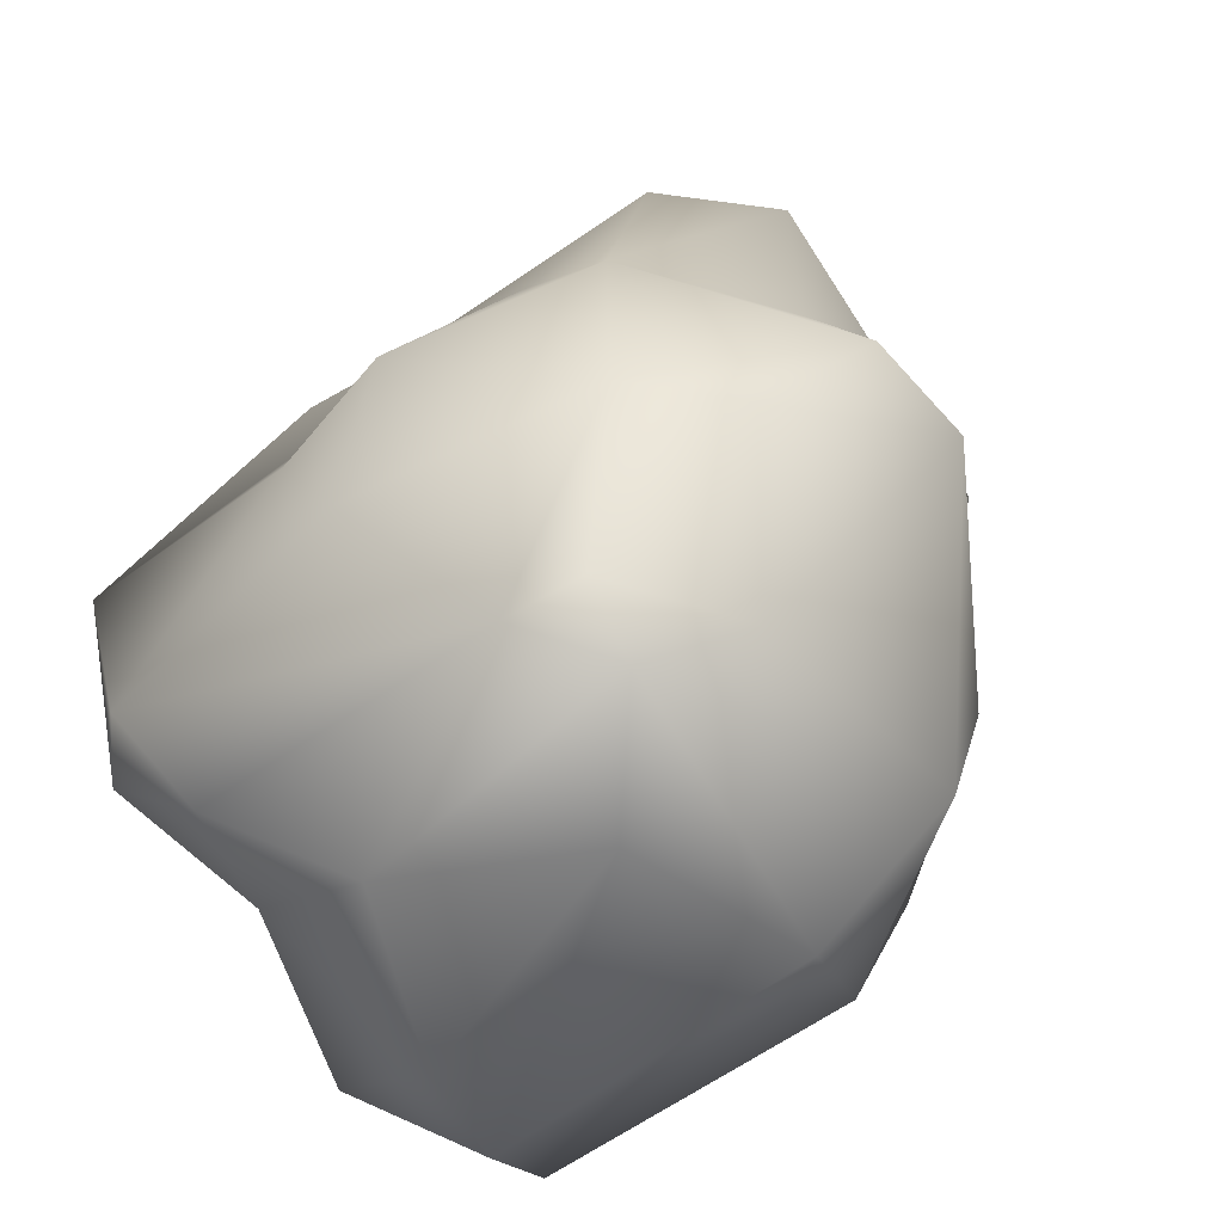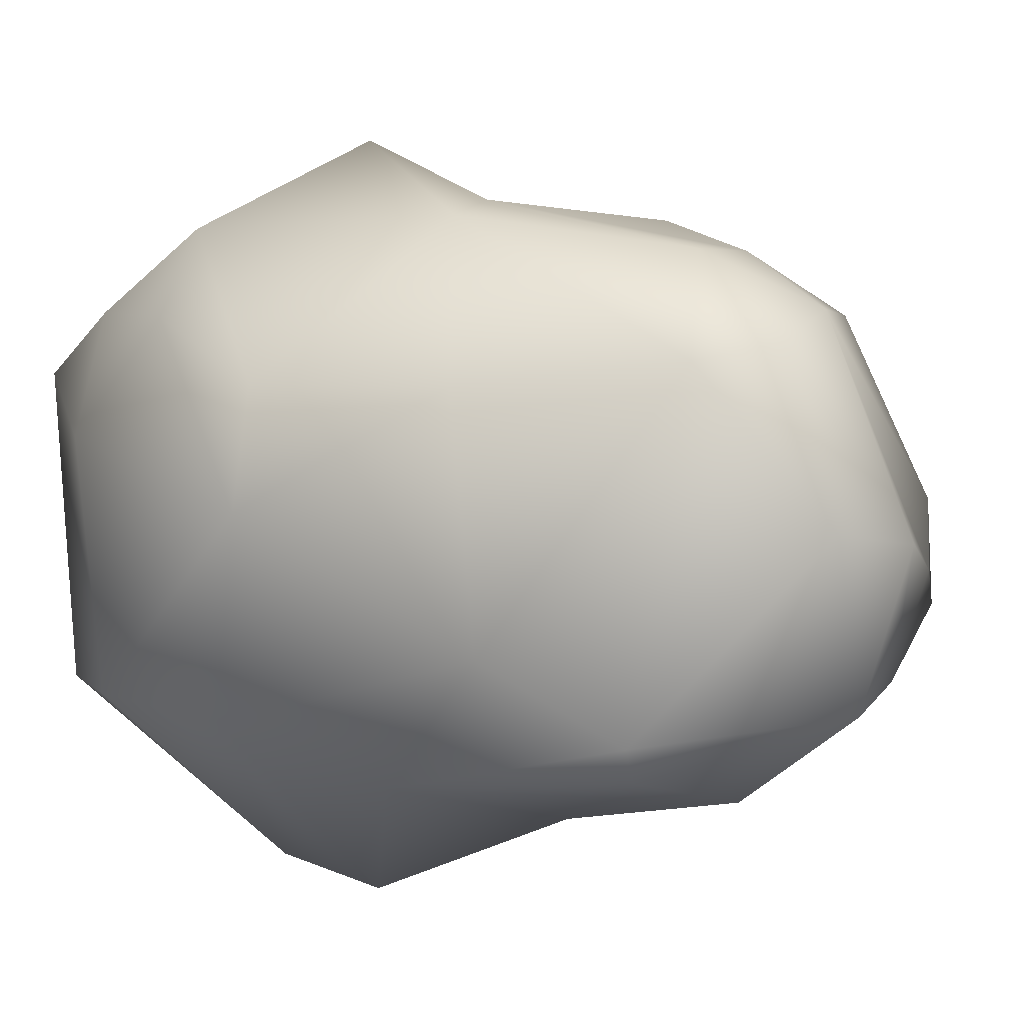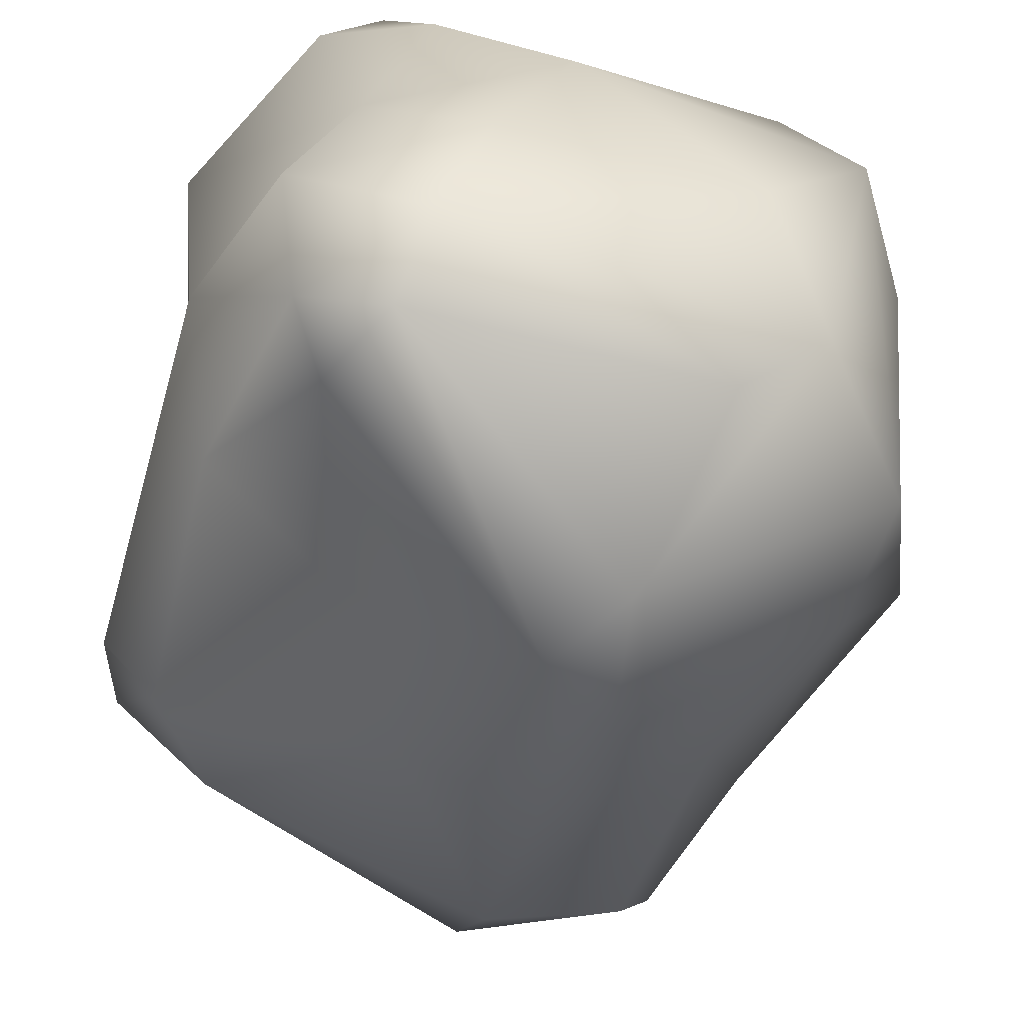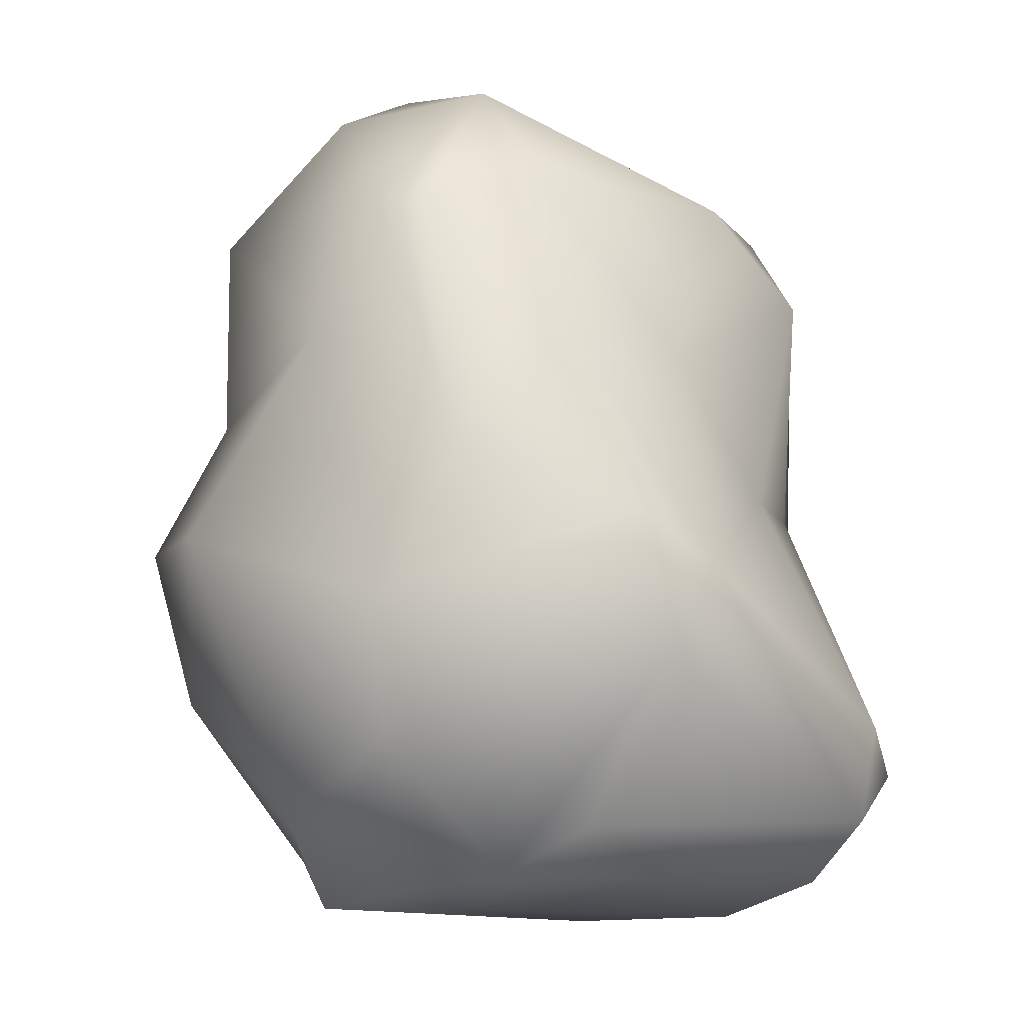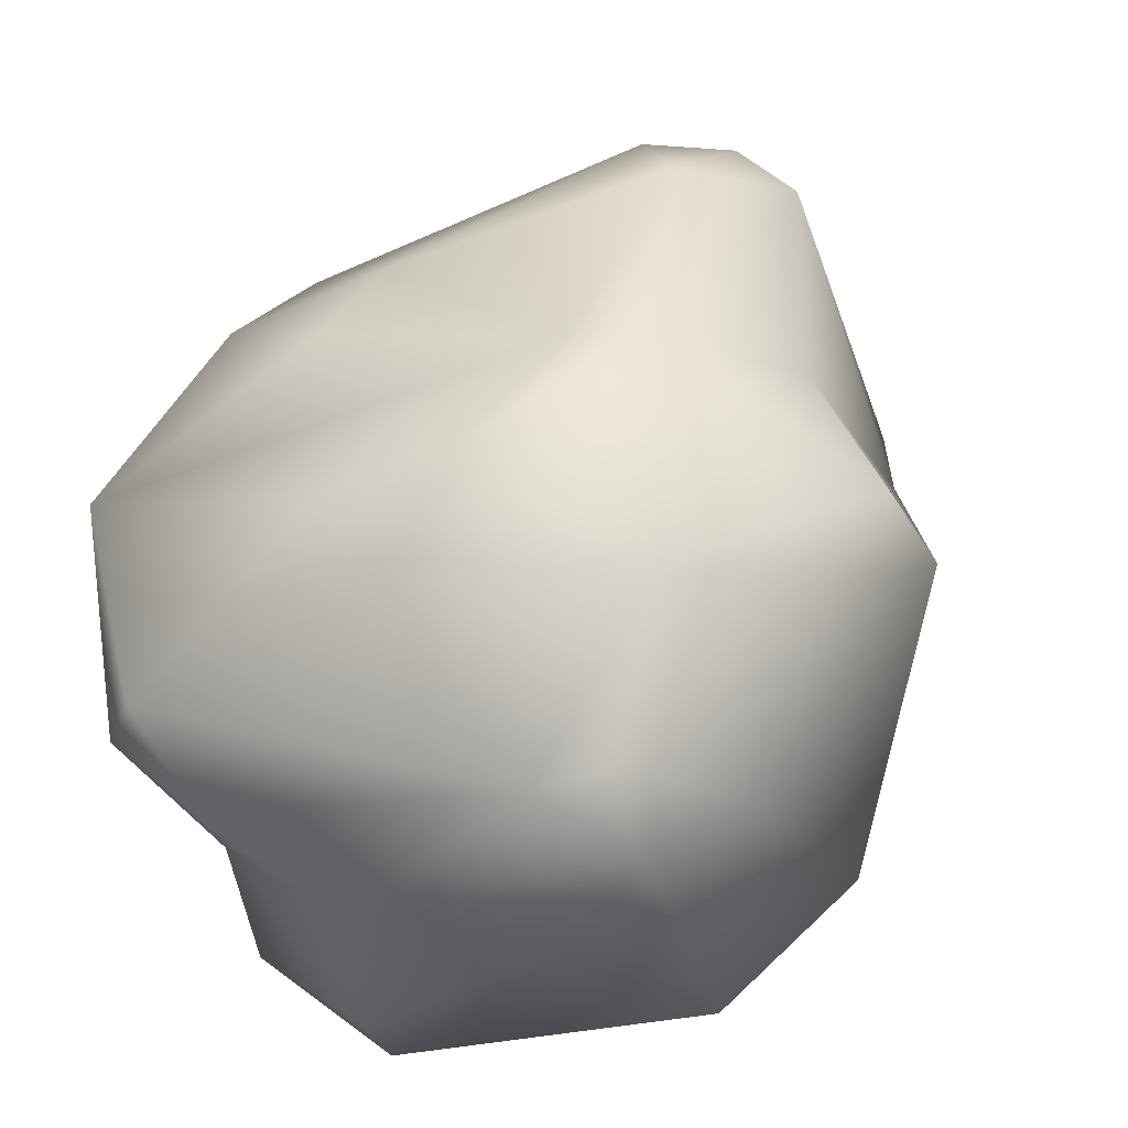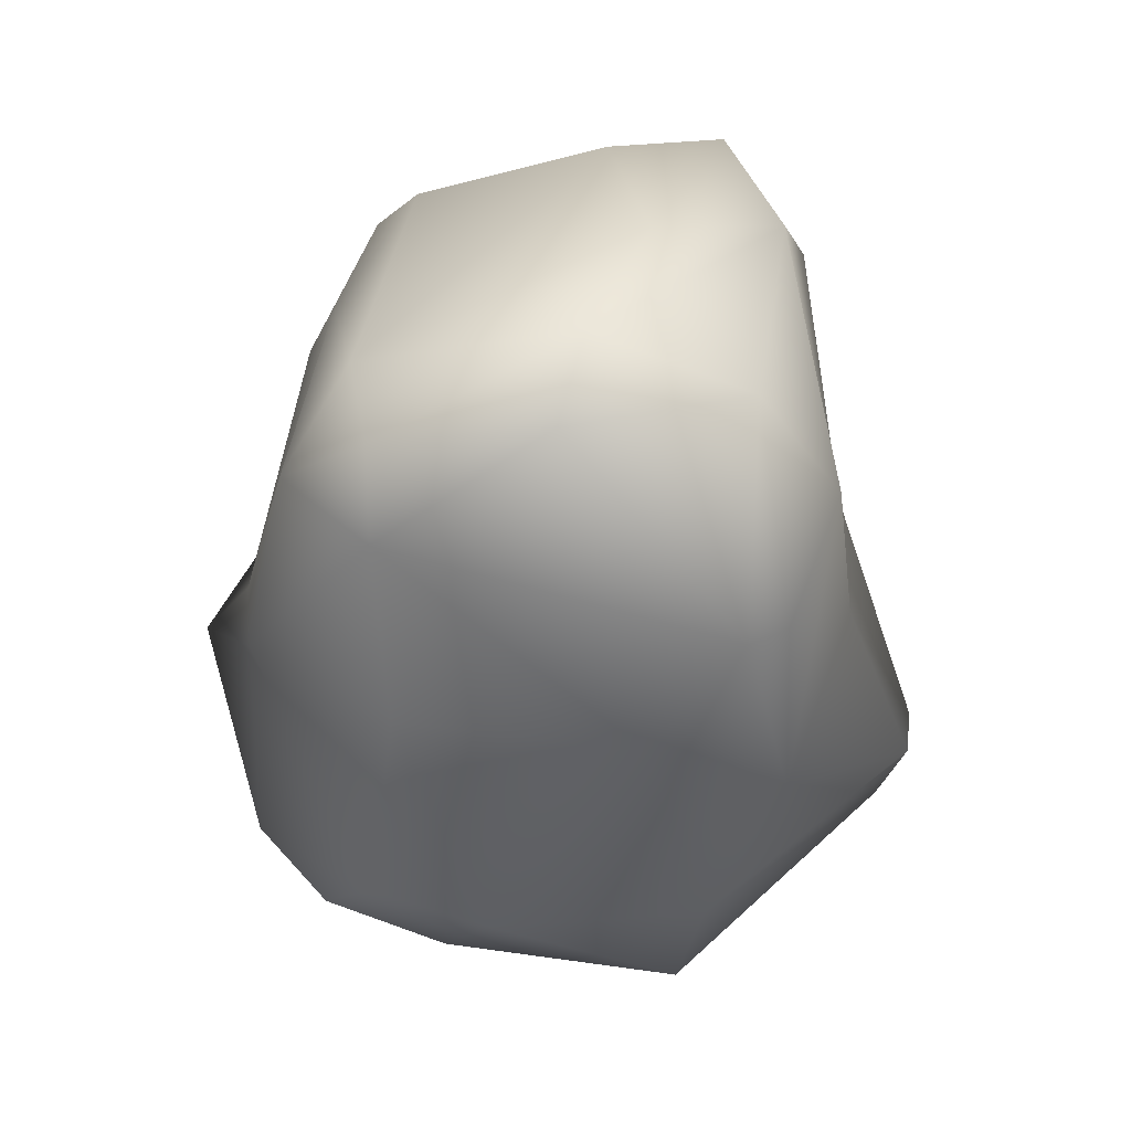
<metadata>
{"format":"obj","ext":"obj","renderer":"f3d","projection":"perspective","resolution":1024,"background":"white","views":[{"elev":-59.1,"azim":43.4,"up":"+Y"},{"elev":-6.3,"azim":113.1,"up":"+Z"},{"elev":-44.8,"azim":-26.7,"up":"+Z"},{"elev":-20.8,"azim":155.4,"up":"+Y"},{"elev":-33.3,"azim":29.2,"up":"+Y"},{"elev":44.6,"azim":106.3,"up":"+Y"}]}
</metadata>
<code>
o rock1.004_Cube.026
v -1414 1171 -1502
v -1244 1171 -1583
v -1271 1011 -1616
v -1408 1126 -1365
v -1395 1156 -1536
v -1412 952.7 -1559
v -1193 1149 -1576
v -1381 1144 -1356
v -1407 1162 -1418
v -1370 1211 -1459
v -1382 884.4 -1480
v -1221 1080 -1354
v -1129 1028 -1436
v -1291 958.7 -1603
v -1441 1045 -1364
v -1409 941.4 -1417
v -1314 1101 -1572
v -1357 1198 -1534
v -1219 912.2 -1386
v -1211 1043 -1578
v -1192 1079 -1366
v -1418 1052 -1325
v -1281 898.8 -1550
v -1157 1184 -1433
v -1310 1154 -1363
v -1180 1210 -1425
v -1270 883.2 -1455
v -1307 994.6 -1612
v -1404 912.3 -1558
v -1215 1215 -1407
v -1345 891.6 -1412
v -1328 1114 -1344
v -1159 1092 -1436
v -1438 1031 -1449
v -1420 961.1 -1355
v -1430 938.1 -1540
v -1395 958.3 -1332
v -1252 881.2 -1530
v -1399 892.2 -1526
v -1189 1226 -1492
v -1220 1244 -1493
v -1190 1175 -1387
v -1358 1181 -1383
v -1257 1098 -1589
v -1414 1069 -1491
v -1312 1021 -1326
v -1222 887.4 -1409
v -1232 1220 -1553
v -1179 1151 -1565
v -1304 1228 -1494
v -1290 977.5 -1335
v -1248 903.9 -1376
v -1254 1014 -1317
v -1159 973.5 -1402
v -1193 915.7 -1440
v -1187 984.2 -1553
v -1195 929 -1541
v -1441 930.5 -1488
v -1164 1100 -1533
v -1130 1021 -1481
v -1188 972.6 -1363
v -1386 927.7 -1368
v -1396 1205 -1500
v -1365 1050 -1550
f 62 52 37
f 25 32 12
f 24 33 59
f 6 29 36
f 64 28 6
f 51 46 37
f 23 38 39
f 26 30 42
f 47 19 52
f 47 55 19
f 33 21 13
f 1 45 34
f 44 20 3
f 20 59 56
f 12 46 53
f 1 9 63
f 24 42 21
f 2 48 7
f 40 24 49
f 18 63 50
f 27 31 11
f 53 46 51
f 52 51 37
f 61 21 53
f 12 53 21
f 60 13 54
f 60 54 55
f 55 54 19
f 57 60 55
f 56 59 60
f 23 14 38
f 14 23 29
f 28 14 29
f 5 17 64
f 17 28 64
f 36 29 39
f 35 15 16
f 35 16 62
f 22 4 15
f 16 34 58
f 30 41 50 10
f 54 13 61
f 37 22 35
f 31 52 62
f 5 1 63
f 30 25 42
f 32 8 22
f 36 58 34 45
f 61 13 21
f 17 2 44
f 33 13 60 59
f 6 28 29
f 3 20 56
f 26 40 41 30
f 19 54 61
f 38 47 27
f 50 63 10
f 40 49 48 41
f 41 48 18 50
f 22 46 12 32
f 49 59 20 7
f 25 8 32
f 20 44 2 7
f 45 1 5
f 9 43 10 63
f 47 52 31
f 27 47 31
f 51 52 61 53
f 43 8 25
f 10 43 30
f 24 26 42
f 21 42 12
f 2 18 48
f 7 48 49
f 40 26 24
f 2 17 18
f 17 5 18
f 16 31 62
f 11 31 16
f 35 62 37
f 29 23 39
f 39 11 58
f 19 61 52
f 44 3 28 17
f 57 56 60
f 14 3 56
f 38 14 57
f 14 56 57
f 34 15 4 9
f 58 36 39
f 35 22 15
f 16 58 11
f 9 1 34
f 6 36 45 64
f 16 15 34
f 47 38 57 55
f 28 3 14
f 49 24 59
f 12 42 25
f 37 46 22
f 27 11 39 38
f 8 43 9 4
f 18 5 63
f 30 43 25
f 22 8 4
f 33 24 21
f 45 5 64

</code>
